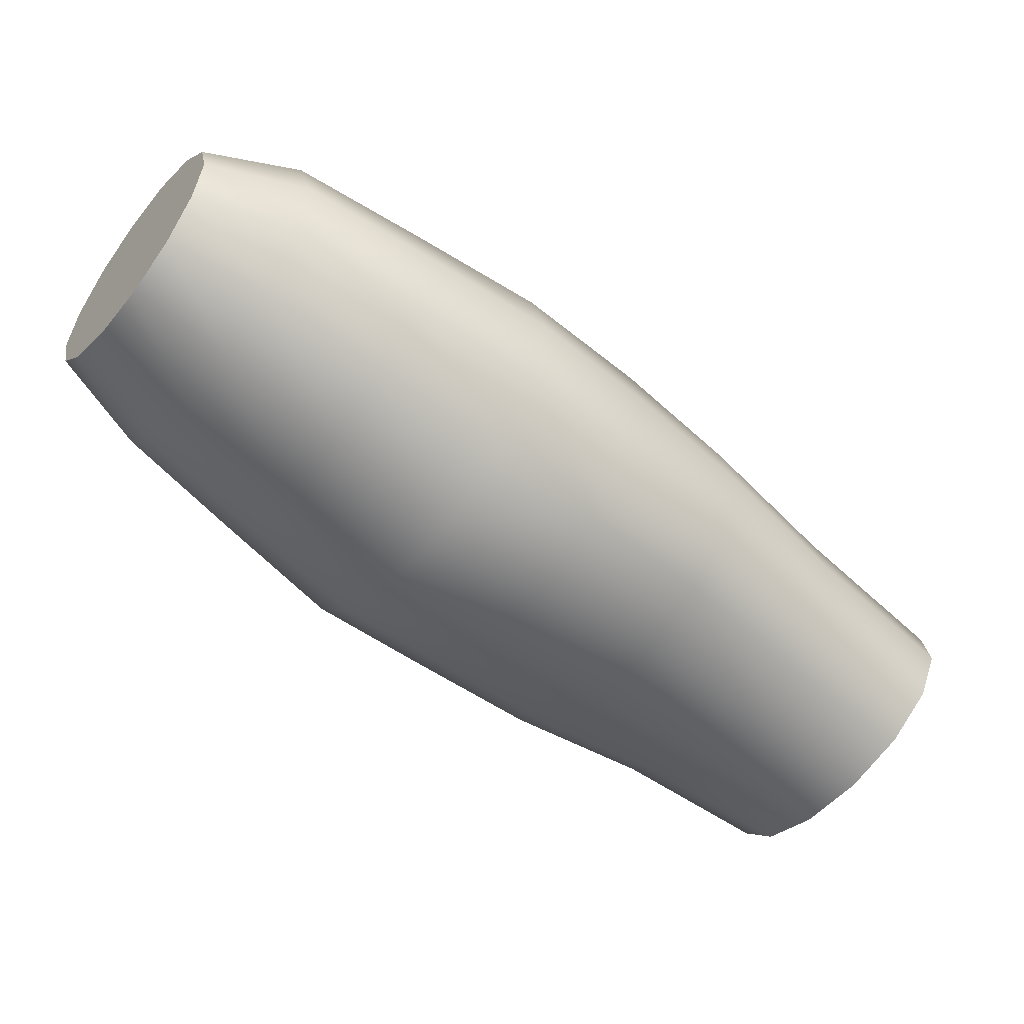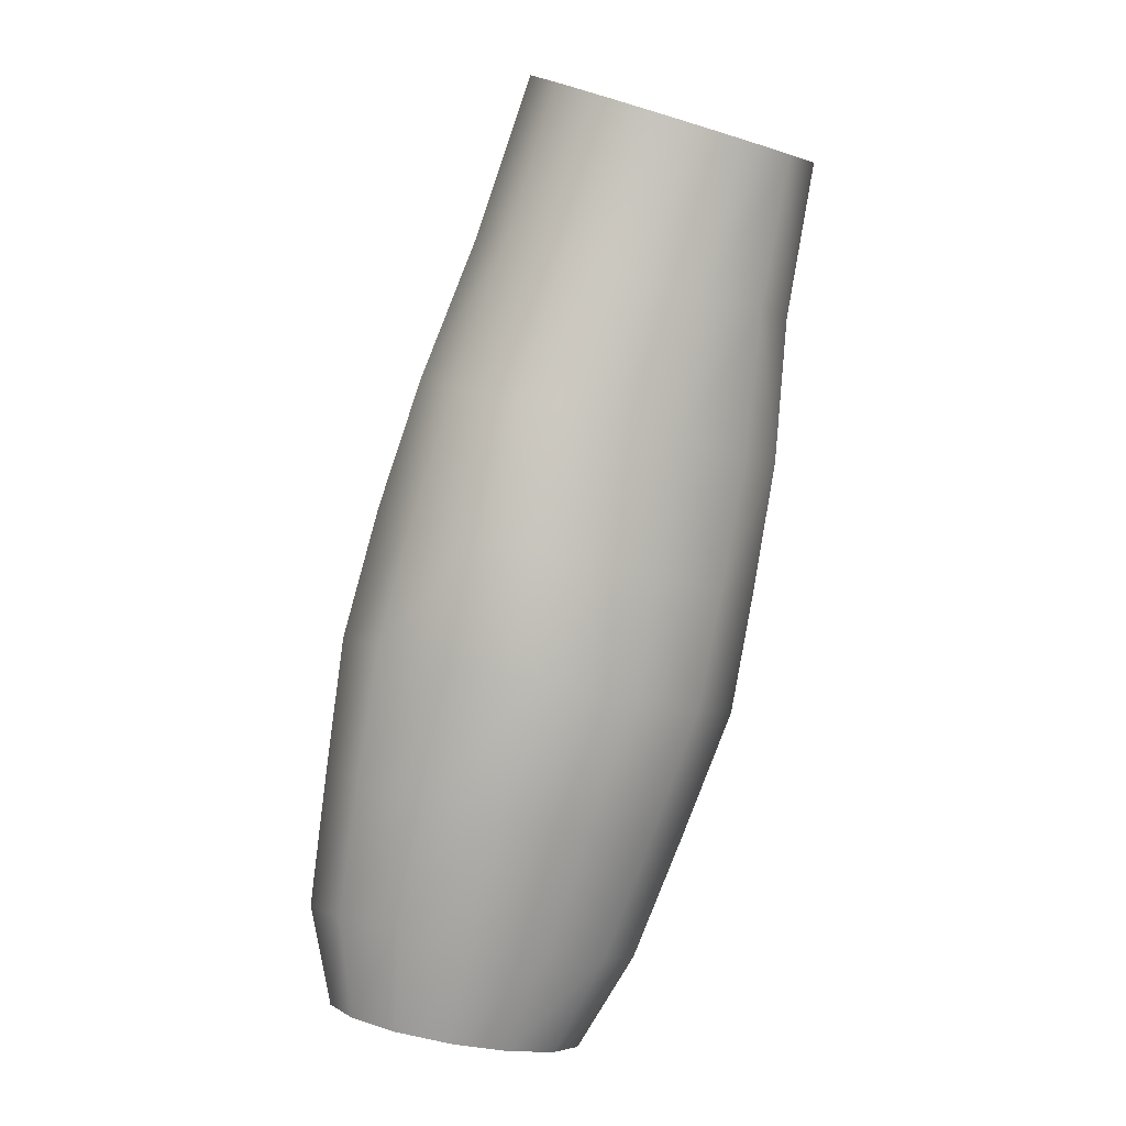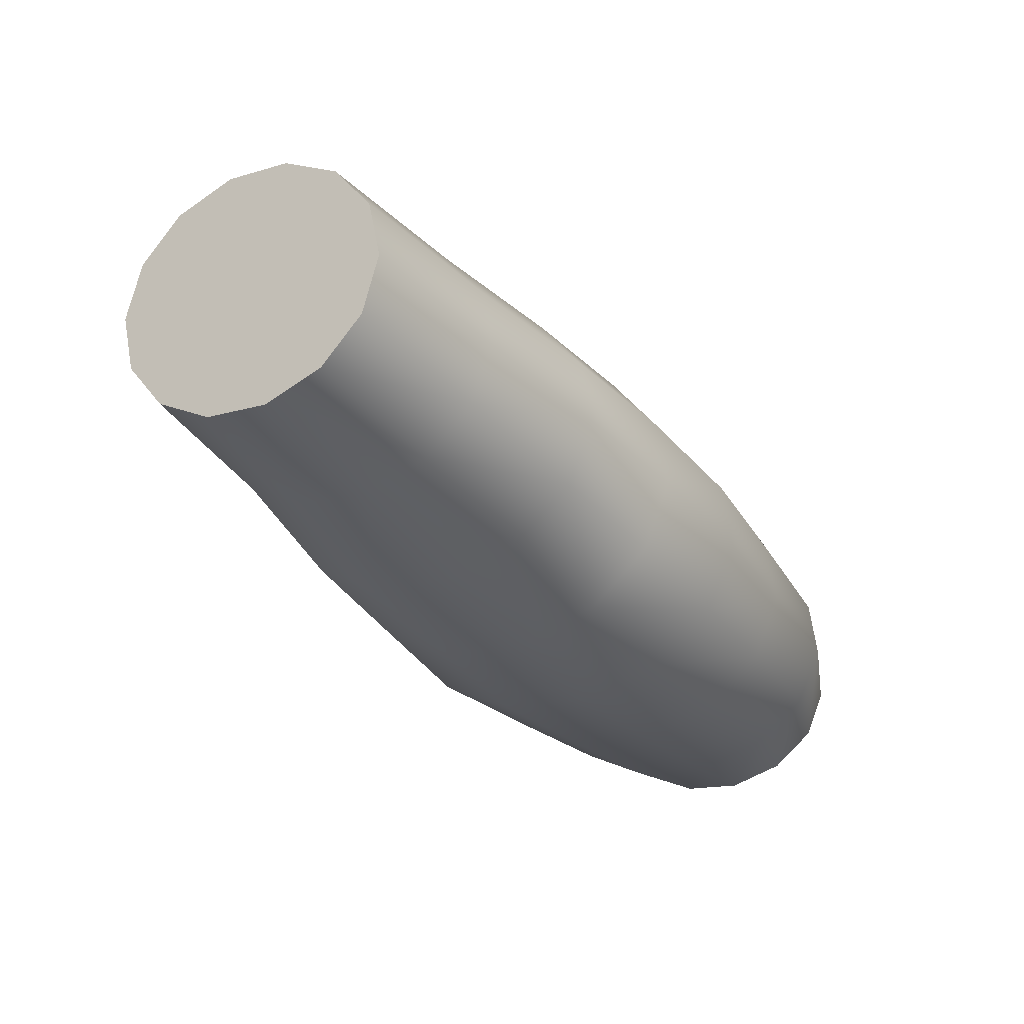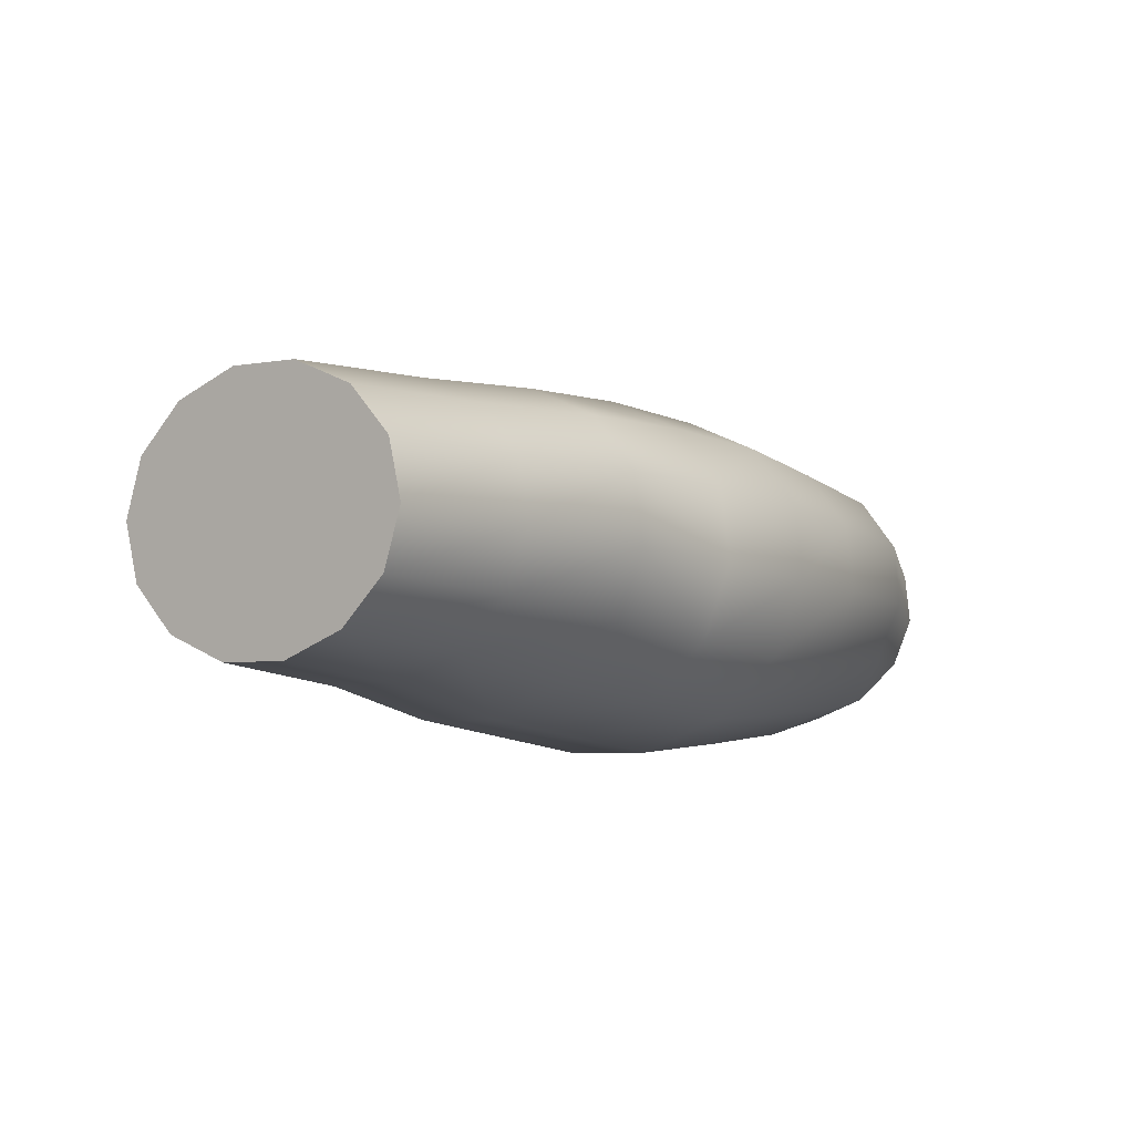
<metadata>
{"format":"obj","ext":"obj","renderer":"f3d","projection":"perspective","resolution":1024,"background":"white","views":[{"elev":10.8,"azim":-165.8,"up":"+Y"},{"elev":-63.6,"azim":-65.4,"up":"+Z"},{"elev":-77.5,"azim":-21.8,"up":"+Y"},{"elev":18.6,"azim":-12.2,"up":"+Z"}]}
</metadata>
<code>
g forearm
v -0.9454 -1.157 1.056
v -1.28 -0.7924 1.041
v -1.099 -0.9695 1.097
v -0.85 -1.316 0.9266
v -1.453 -0.6602 0.8996
v -0.8315 -1.417 0.7346
v -1.583 -0.5992 0.701
v -0.8936 -1.44 0.5178
v -1.645 -0.6214 0.4842
v -1.024 -1.379 0.3191
v -1.627 -0.7225 0.2922
v -1.197 -1.247 0.178
v -1.531 -0.8824 0.163
v -1.378 -1.069 0.1223
v -1.378 -1.069 0.1223
v -1.197 -1.247 0.178
v -1.531 -0.8824 0.163
v -1.627 -0.7225 0.2922
v -1.024 -1.379 0.3191
v -1.645 -0.6214 0.4842
v -0.8936 -1.44 0.5178
v -1.583 -0.5992 0.701
v -0.8315 -1.417 0.7346
v -1.453 -0.6602 0.8996
v -0.85 -1.316 0.9266
v -1.28 -0.7924 1.041
v -0.9454 -1.157 1.056
v -1.099 -0.9695 1.097
v -1.227 -0.3368 0.05264
v -1.627 -0.7225 0.2922
v -1.531 -0.8824 0.163
v -1.531 -0.8824 0.163
v -1.627 -0.7225 0.2922
v -1.227 -0.3368 0.05264
v -1.233 -0.2146 0.2551
v -1.645 -0.6214 0.4842
v -1.645 -0.6214 0.4842
v -1.233 -0.2146 0.2551
v -1.153 -0.1794 0.4851
v -1.583 -0.5992 0.701
v -1.583 -0.5992 0.701
v -1.153 -0.1794 0.4851
v -1.002 -0.2379 0.697
v -1.453 -0.6602 0.8996
v -1.453 -0.6602 0.8996
v -1.002 -0.2379 0.697
v -0.8114 -0.3787 0.849
v -1.28 -0.7924 1.041
v -0.8114 -0.3787 0.849
v -1.28 -0.7924 1.041
v -0.618 -0.5738 0.9109
v -1.099 -0.9695 1.097
v -0.618 -0.5738 0.9109
v -1.099 -0.9695 1.097
v -0.9454 -1.157 1.056
v -0.9454 -1.157 1.056
v -0.4602 -0.7847 0.8704
v -0.85 -1.316 0.9266
v -0.85 -1.316 0.9266
v -0.4602 -0.7847 0.8704
v -0.3694 -0.9695 0.7356
v -0.8315 -1.417 0.7346
v -0.8315 -1.417 0.7346
v -0.3694 -0.9695 0.7356
v -0.3635 -1.092 0.5331
v -0.8936 -1.44 0.5178
v -0.8936 -1.44 0.5178
v -0.3635 -1.092 0.5331
v -0.4437 -1.127 0.3031
v -1.024 -1.379 0.3191
v -1.024 -1.379 0.3191
v -0.4437 -1.127 0.3031
v -0.785 -0.9275 -0.06078
v -1.197 -1.247 0.178
v -1.197 -1.247 0.178
v -0.785 -0.9275 -0.06078
v -0.9784 -0.7324 -0.1227
v -1.378 -1.069 0.1223
v -1.378 -1.069 0.1223
v -0.9784 -0.7324 -0.1227
v -1.136 -0.5216 -0.08218
v -1.136 -0.5216 -0.08218
v -0.398 -0.006525 0.6907
v -0.6169 0.1518 0.519
v -0.6169 0.1518 0.519
v -0.398 -0.006525 0.6907
v -0.1802 -0.23 0.7621
v -0.1802 -0.23 0.7621
v -0.5941 -1.068 0.09118
v -0.5941 -1.068 0.09118
v -0.8956 0.02031 -0.2016
v -0.8956 0.02031 -0.2016
v -0.8931 0.1667 0.0238
v -0.8931 0.1667 0.0238
v -0.7936 0.2137 0.281
v -0.7936 0.2137 0.281
v -0.04063 0.3062 0.5399
v -0.2723 0.474 0.3581
v -0.2723 0.474 0.3581
v -0.04063 0.3062 0.5399
v 0.1901 0.06972 0.6154
v 0.1901 0.06972 0.6154
v -0.006597 -0.4744 0.719
v -0.006597 -0.4744 0.719
v 0.08831 -0.6913 0.57
v 0.08831 -0.6913 0.57
v 0.08578 -0.8377 0.3445
v 0.08578 -0.8377 0.3445
v -0.0137 -0.8846 0.0873
v -0.0137 -0.8846 0.0873
v -0.4094 -0.6645 -0.3224
v -0.4094 -0.6645 -0.3224
v -0.6272 -0.441 -0.3938
v -0.6272 -0.441 -0.3938
v -0.8007 -0.1966 -0.3507
v -0.8007 -0.1966 -0.3507
v -0.459 0.5398 0.1059
v -0.459 0.5398 0.1059
v 0.3384 0.6182 0.349
v 0.09698 0.7887 0.1633
v 0.09698 0.7887 0.1633
v 0.3384 0.6182 0.349
v 0.5731 0.3724 0.4283
v 0.5731 0.3724 0.4283
v 0.3743 -0.1887 0.5696
v 0.3743 -0.1887 0.5696
v -0.1904 -0.8228 -0.1507
v -0.1904 -0.8228 -0.1507
v -0.4647 0.1069 -0.5639
v -0.5657 0.3361 -0.4058
v -0.5657 0.3361 -0.4058
v -0.4647 0.1069 -0.5639
v -0.5637 0.4906 -0.1668
v -0.5637 0.4906 -0.1668
v 0.6866 0.8841 0.141
v 0.4655 1.042 -0.03055
v 0.4655 1.042 -0.03055
v 0.6866 0.8841 0.141
v 0.9038 0.6587 0.2133
v 0.9038 0.6587 0.2133
v 0.4754 -0.4178 0.4115
v 0.4754 -0.4178 0.4115
v 0.4733 -0.5723 0.1724
v 0.4733 -0.5723 0.1724
v 0.3686 -0.6215 -0.1002
v 0.3686 -0.6215 -0.1002
v 0.1819 -0.5558 -0.3524
v 0.1819 -0.5558 -0.3524
v -0.04974 -0.388 -0.5343
v -0.04974 -0.388 -0.5343
v -0.2805 -0.1515 -0.6098
v -0.2805 -0.1515 -0.6098
v -0.2378 0.6211 -0.6047
v -0.2378 0.6211 -0.6047
v -0.2228 0.7903 -0.3659
v -0.2228 0.7903 -0.3659
v -0.1033 0.8501 -0.09178
v -0.1033 0.8501 -0.09178
v 0.2843 1.101 -0.2673
v 0.2843 1.101 -0.2673
v 1.079 1.179 -0.1017
v 0.8755 1.32 -0.2559
v 0.8755 1.32 -0.2559
v 1.079 1.179 -0.1017
v 1.274 0.9718 -0.0343
v 1.274 0.9718 -0.0343
v 1.074 0.4104 0.1722
v 0.7546 0.1 0.3857
v 1.074 0.4104 0.1722
v 0.7546 0.1 0.3857
v 0.847 -0.145 0.2295
v 0.847 -0.145 0.2295
v 0.832 -0.3142 -0.009323
v 0.832 -0.3142 -0.009323
v 0.5123 -0.3126 -0.5386
v 0.7125 -0.374 -0.2834
v 0.7125 -0.374 -0.2834
v 0.5123 -0.3126 -0.5386
v 0.2708 -0.1422 -0.7242
v 0.2708 -0.1422 -0.7242
v 0.03614 0.1036 -0.8035
v 0.03614 0.1036 -0.8035
v -0.1454 0.376 -0.7609
v -0.1454 0.376 -0.7609
v 1.317 1.29 -0.3535
v 1.317 1.29 -0.3535
v 1.421 0.7404 -0.06697
v 1.421 0.7404 -0.06697
v 1.05 -0.01489 -0.4521
v 1.05 -0.01489 -0.4521
v 0.6474 0.2019 -0.8604
v 0.6474 0.2019 -0.8604
v 0.4302 0.4273 -0.9327
v 0.4302 0.4273 -0.9327
v 0.2599 0.6755 -0.8916
v 0.2599 0.6755 -0.8916
v 0.1703 0.8976 -0.7451
v 0.1703 0.8976 -0.7451
v 0.179 1.049 -0.5223
v 0.179 1.049 -0.5223
v 0.7032 1.368 -0.4663
v 0.7032 1.368 -0.4663
v 1.162 1.4 -0.4731
v 1.162 1.4 -0.4731
v 1.468 1.132 -0.3025
v 1.468 1.132 -0.3025
v 1.585 0.9569 -0.3302
v 1.585 0.9569 -0.3302
v 1.164 0.1884 0.02573
v 1.164 0.1884 0.02573
v 1.155 0.03661 -0.1971
v 1.155 0.03661 -0.1971
v 0.8685 0.0441 -0.6888
v 0.8685 0.0441 -0.6888
v 1.317 1.29 -0.3535
v 1.585 0.9569 -0.3302
v 1.468 1.132 -0.3025
v 1.645 0.7995 -0.4309
v 1.162 1.4 -0.4731
v 1.636 0.691 -0.5849
v 1.033 1.44 -0.6375
v 1.559 0.6528 -0.7616
v 0.9564 1.402 -0.8141
v 1.431 0.6925 -0.926
v 0.9472 1.293 -0.9681
v 1.275 0.8023 -1.046
v 1.007 1.136 -1.069
v 1.124 0.9604 -1.097
v 1.124 0.9604 -1.097
v 1.007 1.136 -1.069
v 1.275 0.8023 -1.046
v 0.9472 1.293 -0.9681
v 1.431 0.6925 -0.926
v 0.9564 1.402 -0.8141
v 1.559 0.6528 -0.7616
v 1.033 1.44 -0.6375
v 1.636 0.691 -0.5849
v 1.162 1.4 -0.4731
v 1.645 0.7995 -0.4309
v 1.317 1.29 -0.3535
v 1.585 0.9569 -0.3302
v 1.468 1.132 -0.3025
v 1.645 0.7995 -0.4309
v 1.645 0.7995 -0.4309
v 1.491 0.5303 -0.1933
v 1.491 0.5303 -0.1933
v 1.471 0.3831 -0.3882
v 1.471 0.3831 -0.3882
v 1.364 0.3279 -0.6131
v 1.364 0.3279 -0.6131
v 0.9882 0.517 -0.9776
v 0.9882 0.517 -0.9776
v 0.7936 0.7239 -1.045
v 0.7936 0.7239 -1.045
v 0.6466 0.9552 -1.012
v 0.6466 0.9552 -1.012
v 0.5762 1.165 -0.8861
v 0.5762 1.165 -0.8861
v 0.5964 1.313 -0.6912
v 0.5964 1.313 -0.6912
v 1.033 1.44 -0.6375
v 1.033 1.44 -0.6375
v 1.636 0.691 -0.5849
v 1.636 0.691 -0.5849
v 0.9564 1.402 -0.8141
v 0.9564 1.402 -0.8141
v 0.9472 1.293 -0.9681
v 0.9472 1.293 -0.9681
v 1.007 1.136 -1.069
v 1.007 1.136 -1.069
v 1.124 0.9604 -1.097
v 1.124 0.9604 -1.097
v 1.275 0.8023 -1.046
v 1.275 0.8023 -1.046
v 1.192 0.3757 -0.8234
v 1.431 0.6925 -0.926
v 1.431 0.6925 -0.926
v 1.192 0.3757 -0.8234
v 1.559 0.6528 -0.7616
v 1.559 0.6528 -0.7616
f 3 1 2
f 2 1 4
f 5 2 4
f 6 5 4
f 7 5 6
f 8 7 6
f 9 7 8
f 10 9 8
f 11 9 10
f 12 11 10
f 13 11 12
f 14 13 12
f 17 15 16
f 18 17 16
f 18 16 19
f 20 18 19
f 20 19 21
f 22 20 21
f 22 21 23
f 24 22 23
f 24 23 25
f 26 24 25
f 26 25 27
f 27 28 26
f 31 29 30
f 34 32 33
f 30 35 36
f 38 33 37
f 36 39 40
f 42 37 41
f 40 43 44
f 46 41 45
f 48 44 47
f 43 47 44
f 49 46 45
f 45 50 49
f 52 48 51
f 47 51 48
f 53 49 50
f 50 54 53
f 52 51 55
f 53 54 56
f 55 57 58
f 60 56 59
f 58 61 62
f 64 59 63
f 62 65 66
f 68 63 67
f 66 69 70
f 72 67 71
f 70 73 74
f 76 71 75
f 74 77 78
f 80 75 79
f 78 81 31
f 82 79 32
f 81 29 31
f 34 82 32
f 30 29 35
f 34 33 38
f 35 39 36
f 42 38 37
f 39 43 40
f 46 42 41
f 47 43 83
f 84 83 43
f 86 85 46
f 46 49 86
f 51 47 87
f 83 87 47
f 88 86 49
f 49 53 88
f 55 51 57
f 53 56 60
f 58 57 61
f 60 59 64
f 61 65 62
f 68 64 63
f 66 65 69
f 68 67 72
f 70 69 89
f 72 71 90
f 89 73 70
f 76 90 71
f 73 77 74
f 80 76 75
f 77 81 78
f 82 80 79
f 81 91 29
f 92 82 34
f 29 93 35
f 94 34 38
f 35 95 39
f 96 38 42
f 39 84 43
f 85 42 46
f 83 84 97
f 98 97 84
f 100 99 85
f 85 86 100
f 87 83 101
f 97 101 83
f 102 100 86
f 86 88 102
f 51 87 57
f 88 53 60
f 57 103 61
f 104 60 64
f 61 105 65
f 106 64 68
f 65 107 69
f 108 68 72
f 69 109 89
f 110 72 90
f 89 111 73
f 112 90 76
f 73 113 77
f 114 76 80
f 77 115 81
f 116 80 82
f 81 115 91
f 116 82 92
f 29 91 93
f 92 34 94
f 93 95 35
f 96 94 38
f 95 84 39
f 85 96 42
f 95 117 84
f 98 84 117
f 85 99 118
f 118 96 85
f 97 98 119
f 120 119 98
f 122 121 99
f 99 100 122
f 101 97 123
f 119 123 97
f 124 122 100
f 100 102 124
f 103 87 125
f 101 125 87
f 126 102 88
f 88 104 126
f 57 87 103
f 88 60 104
f 61 103 105
f 104 64 106
f 65 105 107
f 106 68 108
f 69 107 109
f 108 72 110
f 89 109 127
f 110 90 128
f 89 127 111
f 128 90 112
f 111 113 73
f 114 112 76
f 113 115 77
f 116 114 80
f 115 129 91
f 130 91 129
f 92 131 132
f 132 116 92
f 93 91 133
f 130 133 91
f 134 131 92
f 92 94 134
f 93 133 95
f 117 95 133
f 96 118 134
f 134 94 96
f 117 120 98
f 121 118 99
f 119 120 135
f 136 135 120
f 138 137 121
f 121 122 138
f 123 119 139
f 135 139 119
f 140 138 122
f 122 124 140
f 101 123 125
f 124 102 126
f 105 103 141
f 125 141 103
f 142 126 104
f 104 106 142
f 107 105 143
f 141 143 105
f 144 142 106
f 106 108 144
f 109 107 145
f 143 145 107
f 146 144 108
f 108 110 146
f 127 109 147
f 145 147 109
f 148 146 110
f 110 128 148
f 127 147 111
f 149 111 147
f 112 150 148
f 148 128 112
f 111 149 113
f 151 113 149
f 114 152 150
f 150 112 114
f 113 151 115
f 129 115 151
f 116 132 152
f 152 114 116
f 129 153 130
f 154 132 131
f 133 130 155
f 131 134 156
f 133 157 117
f 158 134 118
f 157 120 117
f 121 158 118
f 157 159 120
f 136 120 159
f 121 137 160
f 160 158 121
f 135 136 161
f 162 161 136
f 164 163 137
f 137 138 164
f 139 135 165
f 161 165 135
f 166 164 138
f 138 140 166
f 168 123 167
f 139 167 123
f 169 140 124
f 124 170 169
f 125 123 168
f 124 126 170
f 125 168 141
f 170 126 142
f 171 143 141
f 144 172 142
f 143 173 145
f 174 144 146
f 147 145 175
f 176 175 145
f 178 177 146
f 146 148 178
f 147 175 149
f 179 149 175
f 150 180 178
f 178 148 150
f 149 179 151
f 181 151 179
f 152 182 180
f 180 150 152
f 151 181 129
f 183 129 181
f 132 184 182
f 182 152 132
f 183 153 129
f 154 184 132
f 130 153 155
f 154 131 156
f 155 157 133
f 158 156 134
f 155 159 157
f 160 156 158
f 159 162 136
f 163 160 137
f 162 185 161
f 186 163 164
f 161 185 165
f 186 164 166
f 167 139 187
f 165 187 139
f 188 166 140
f 140 169 188
f 168 167 171
f 169 170 172
f 141 168 171
f 170 142 172
f 171 173 143
f 174 172 144
f 145 173 176
f 174 146 177
f 176 189 175
f 190 177 178
f 175 191 179
f 192 178 180
f 179 193 181
f 194 180 182
f 181 195 183
f 196 182 184
f 183 197 153
f 198 184 154
f 153 199 155
f 200 154 156
f 199 159 155
f 160 200 156
f 201 162 159
f 163 202 160
f 203 185 162
f 186 204 163
f 165 185 205
f 186 166 206
f 187 165 207
f 166 188 208
f 167 187 209
f 188 169 210
f 171 167 209
f 169 172 210
f 209 173 171
f 174 210 172
f 173 211 176
f 212 174 177
f 176 211 189
f 212 177 190
f 175 189 213
f 190 178 214
f 213 191 175
f 192 214 178
f 191 193 179
f 194 192 180
f 193 195 181
f 196 194 182
f 195 197 183
f 198 196 184
f 197 199 153
f 200 198 154
f 199 201 159
f 202 200 160
f 201 203 162
f 204 202 163
f 217 215 216
f 218 216 215
f 219 218 215
f 220 218 219
f 221 220 219
f 222 220 221
f 223 222 221
f 224 222 223
f 225 224 223
f 226 224 225
f 227 226 225
f 228 226 227
f 231 229 230
f 231 230 232
f 233 231 232
f 233 232 234
f 235 233 234
f 235 234 236
f 237 235 236
f 237 236 238
f 239 237 238
f 239 238 240
f 241 239 240
f 240 242 241
f 165 205 207
f 206 166 208
f 207 243 187
f 244 208 188
f 209 187 245
f 188 210 246
f 209 211 173
f 212 210 174
f 211 247 189
f 248 212 190
f 189 249 213
f 250 190 214
f 213 251 191
f 252 214 192
f 191 253 193
f 254 192 194
f 193 255 195
f 256 194 196
f 195 257 197
f 258 196 198
f 197 259 199
f 260 198 200
f 259 201 199
f 202 260 200
f 261 203 201
f 204 262 202
f 243 263 245
f 264 244 246
f 265 261 259
f 262 266 260
f 267 265 257
f 266 268 258
f 269 267 255
f 268 270 256
f 271 269 253
f 270 272 254
f 273 271 251
f 272 274 252
f 276 273 275
f 274 277 278
f 249 279 276
f 280 250 277
f 263 279 247
f 280 264 248
f 187 243 245
f 244 188 246
f 245 211 209
f 212 246 210
f 245 247 211
f 248 246 212
f 189 247 249
f 248 190 250
f 213 249 275
f 250 214 278
f 275 251 213
f 252 278 214
f 251 253 191
f 254 252 192
f 253 255 193
f 256 254 194
f 255 257 195
f 258 256 196
f 257 259 197
f 260 258 198
f 259 261 201
f 262 260 202
f 245 263 247
f 264 246 248
f 257 265 259
f 266 258 260
f 255 267 257
f 268 256 258
f 253 269 255
f 270 254 256
f 251 271 253
f 272 252 254
f 275 273 251
f 274 278 252
f 249 276 275
f 277 250 278
f 247 279 249
f 280 248 250

</code>
